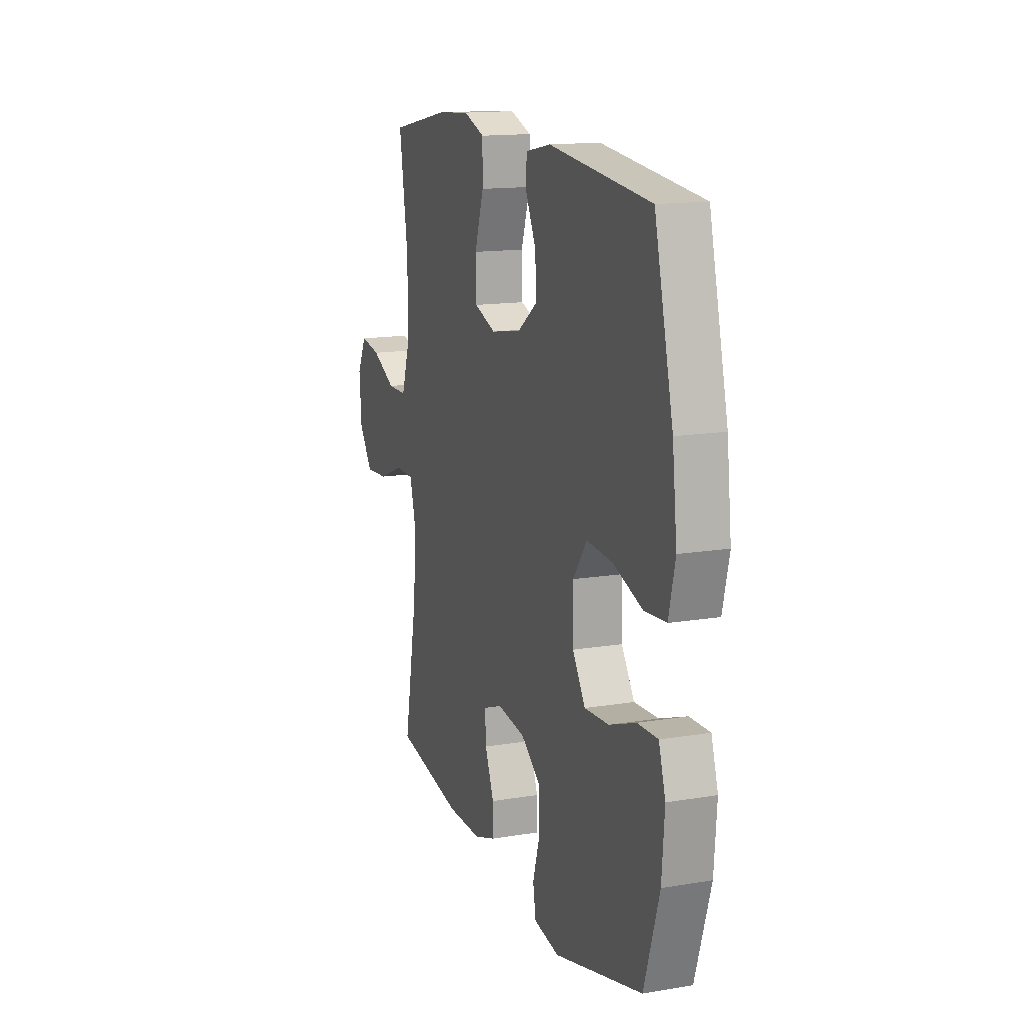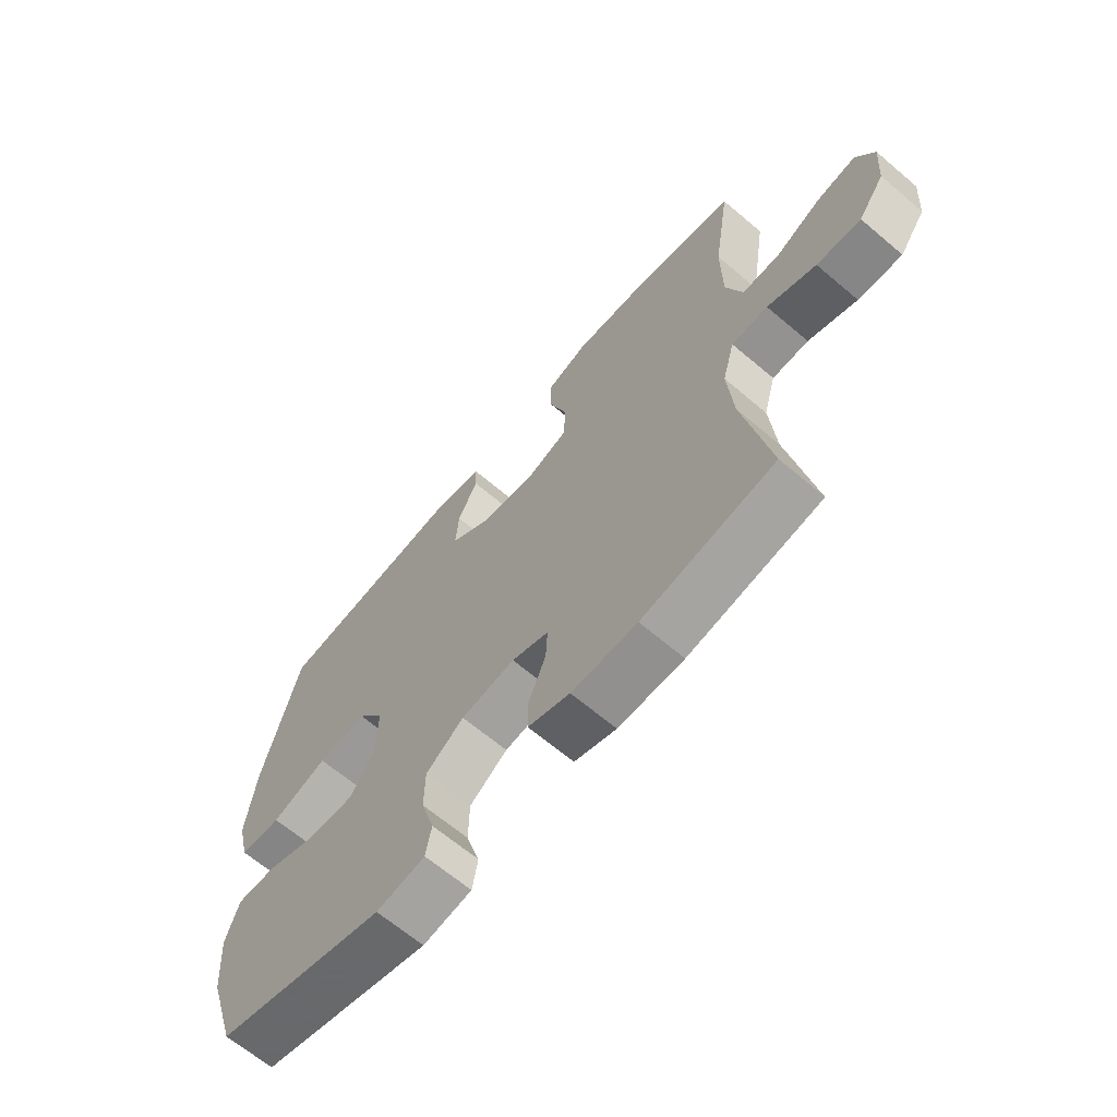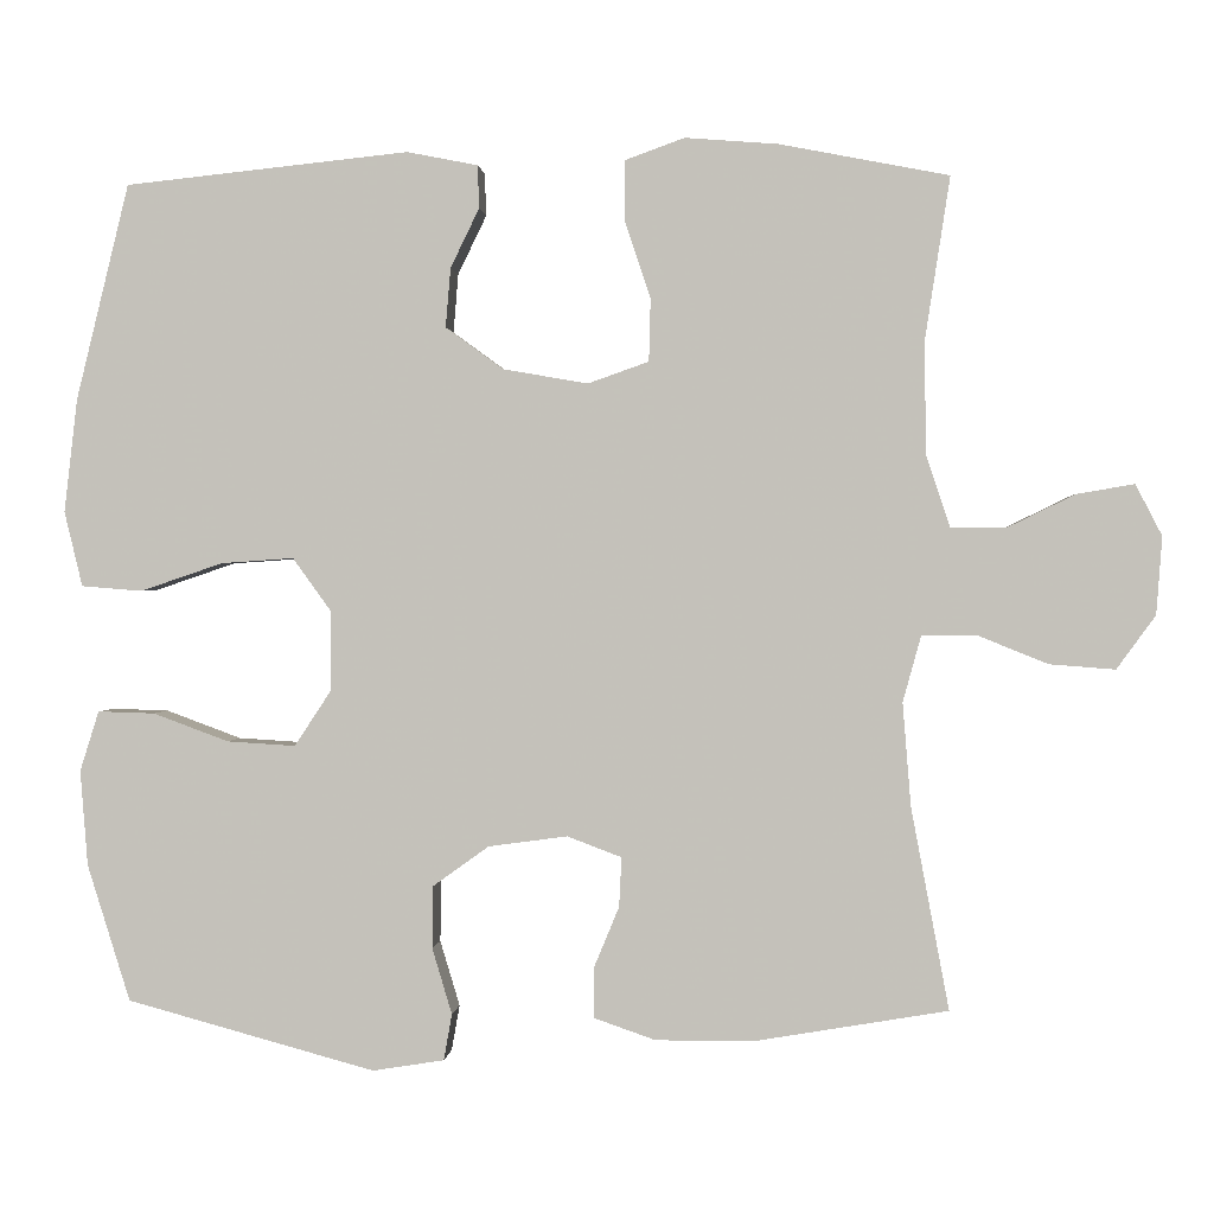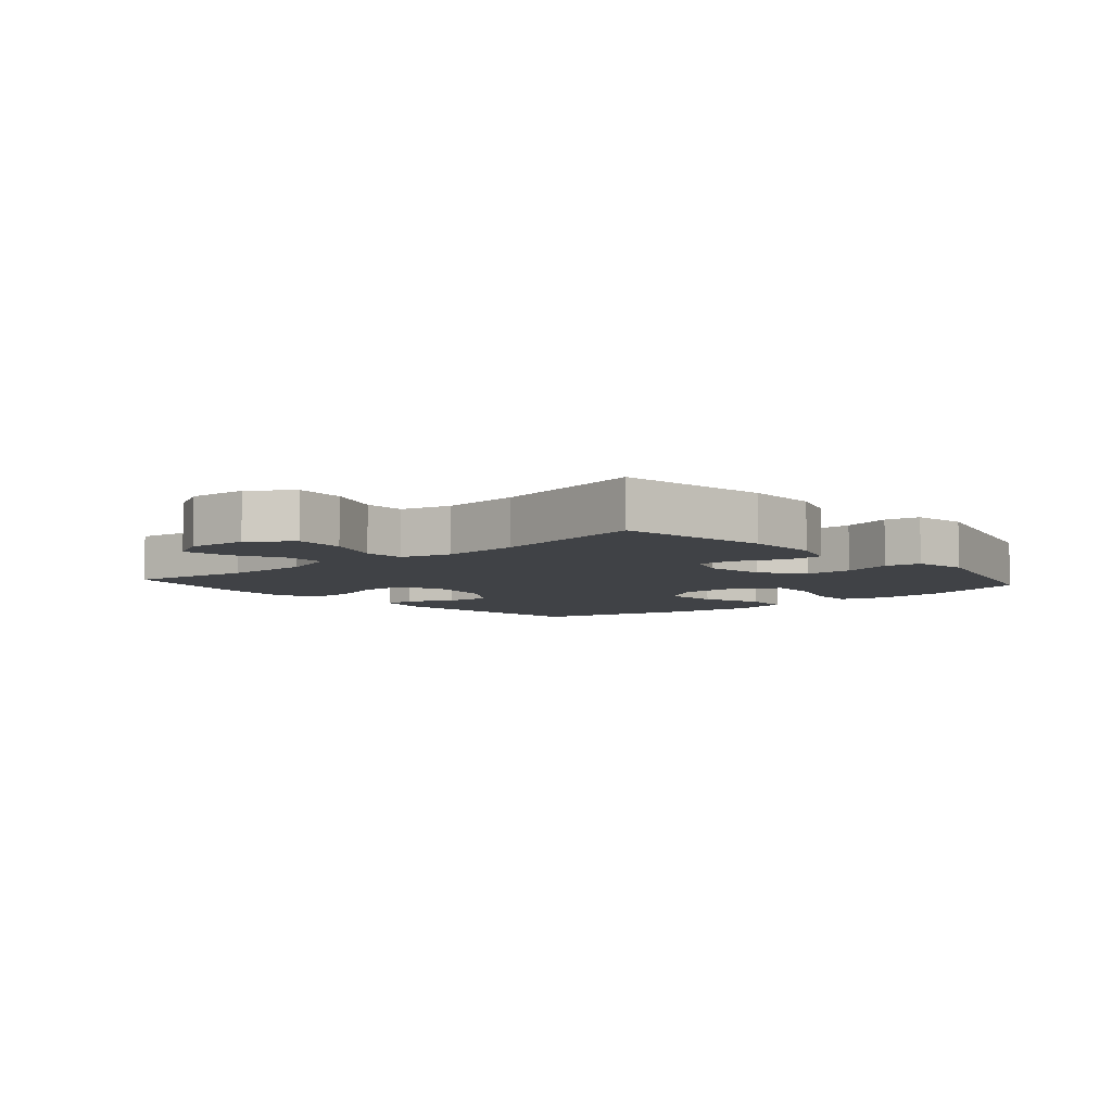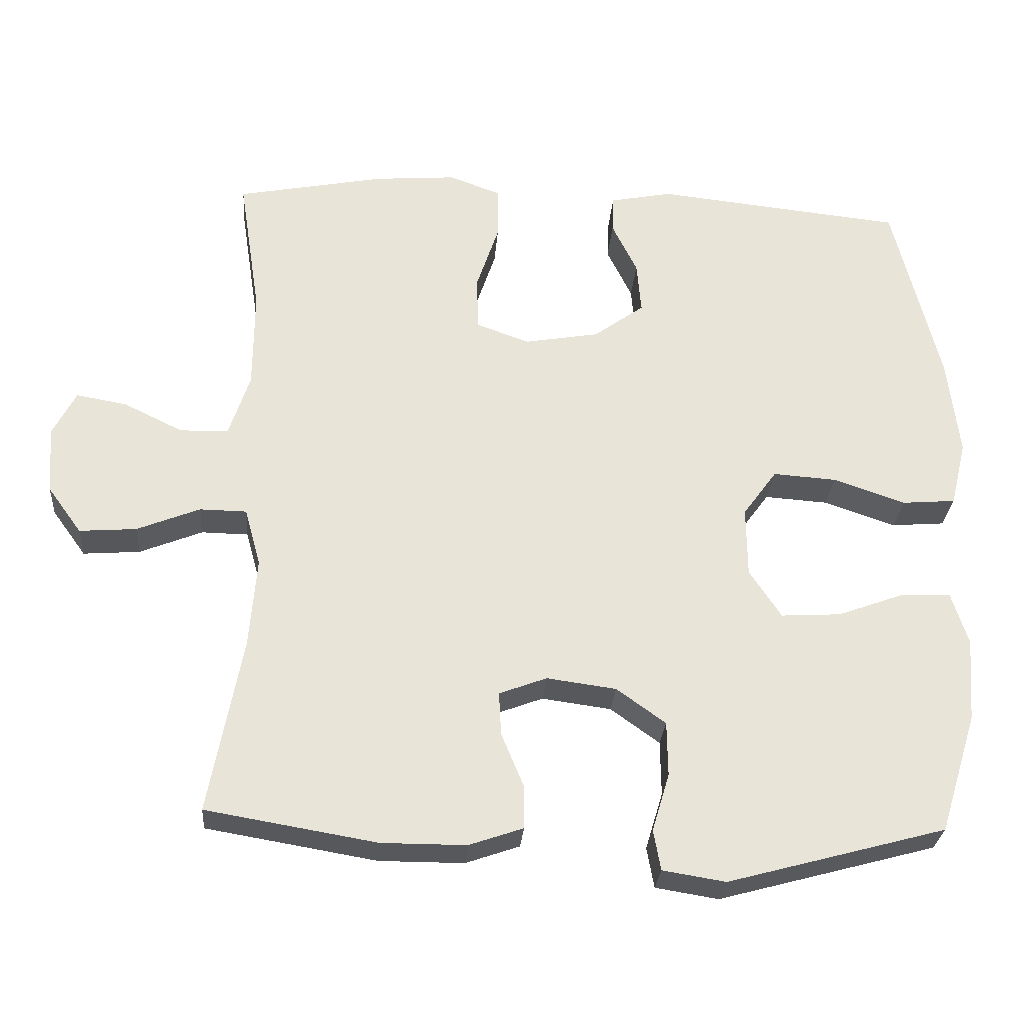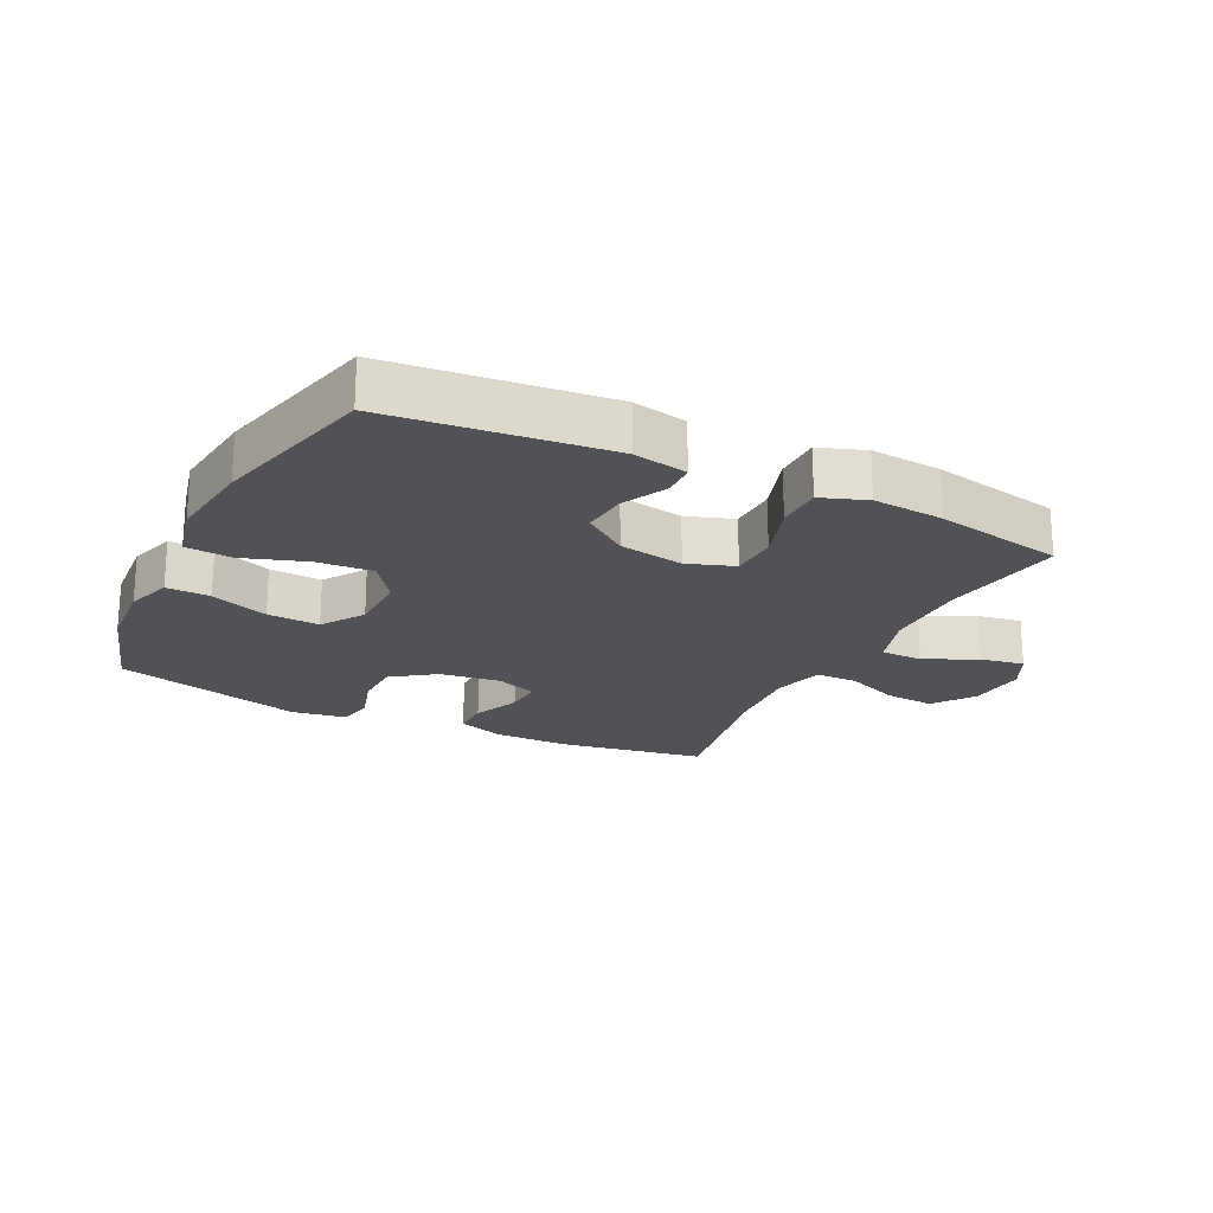
<metadata>
{"format":"obj","ext":"obj","renderer":"f3d","projection":"perspective","resolution":1024,"background":"white","views":[{"elev":14.7,"azim":-109.8,"up":"+Z"},{"elev":-65.7,"azim":49.6,"up":"+Z"},{"elev":0.7,"azim":4.6,"up":"+Z"},{"elev":-6.2,"azim":131.2,"up":"+Y"},{"elev":-28.3,"azim":175.7,"up":"+Z"},{"elev":-21.2,"azim":-26.5,"up":"+Y"}]}
</metadata>
<code>
v 0.5 0.07 -0.5
v 0.264 0.07 -0.54
v 0.147 0.07 -0.54
v 0.072 0.07 -0.514
v 0.072 0.07 -0.454
v 0.103 0.07 -0.379
v 0.106 0.07 -0.319
v 0.04 0.07 -0.294
v -0.056 0.07 -0.307
v -0.124 0.07 -0.356
v -0.125 0.07 -0.432
v -0.101 0.07 -0.512
v -0.111 0.07 -0.568
v -0.198 0.07 -0.582
v -0.5 0.07 -0.5
v -0.552 0.07 -0.334
v -0.561 0.07 -0.218
v -0.538 0.07 -0.145
v -0.469 0.07 -0.147
v -0.377 0.07 -0.181
v -0.294 0.07 -0.186
v -0.25 0.07 -0.119
v -0.249 0.07 -0.022
v -0.296 0.07 0.043
v -0.384 0.07 0.037
v -0.484 0.07 0.003
v -0.558 0.07 0.009
v -0.58 0.07 0.1
v -0.564 0.07 0.238
v -0.5 0.07 0.5
v -0.155 0.07 0.536
v -0.069 0.07 0.519
v -0.067 0.07 0.467
v -0.102 0.07 0.395
v -0.108 0.07 0.323
v -0.038 0.07 0.272
v 0.065 0.07 0.254
v 0.139 0.07 0.28
v 0.141 0.07 0.356
v 0.11 0.07 0.449
v 0.11 0.07 0.523
v 0.182 0.07 0.549
v 0.295 0.07 0.54
v 0.5 0.07 0.5
v 0.47 0.07 0.305
v 0.471 0.07 0.168
v 0.5 0.07 0.08
v 0.567 0.07 0.079
v 0.649 0.07 0.119
v 0.719 0.07 0.131
v 0.751 0.07 0.069
v 0.744 0.07 -0.025
v 0.697 0.07 -0.09
v 0.618 0.07 -0.084
v 0.531 0.07 -0.049
v 0.466 0.07 -0.05
v 0.444 0.07 -0.13
v 0.454 0.07 -0.255
v 0.5 0 -0.5
v 0.264 0 -0.54
v 0.147 0 -0.54
v 0.072 0 -0.514
v 0.072 0 -0.454
v 0.103 0 -0.379
v 0.106 0 -0.319
v 0.04 0 -0.294
v -0.056 0 -0.307
v -0.124 0 -0.356
v -0.125 0 -0.432
v -0.101 0 -0.512
v -0.111 0 -0.568
v -0.198 0 -0.582
v -0.5 0 -0.5
v -0.552 0 -0.334
v -0.561 0 -0.218
v -0.538 0 -0.145
v -0.469 0 -0.147
v -0.377 0 -0.181
v -0.294 0 -0.186
v -0.25 0 -0.119
v -0.249 0 -0.022
v -0.296 0 0.043
v -0.384 0 0.037
v -0.484 0 0.003
v -0.558 0 0.009
v -0.58 0 0.1
v -0.564 0 0.238
v -0.5 0 0.5
v -0.155 0 0.536
v -0.069 0 0.519
v -0.067 0 0.467
v -0.102 0 0.395
v -0.108 0 0.323
v -0.038 0 0.272
v 0.065 0 0.254
v 0.139 0 0.28
v 0.141 0 0.356
v 0.11 0 0.449
v 0.11 0 0.523
v 0.182 0 0.549
v 0.295 0 0.54
v 0.5 0 0.5
v 0.47 0 0.305
v 0.471 0 0.168
v 0.5 0 0.08
v 0.567 0 0.079
v 0.649 0 0.119
v 0.719 0 0.131
v 0.751 0 0.069
v 0.744 0 -0.025
v 0.697 0 -0.09
v 0.618 0 -0.084
v 0.531 0 -0.049
v 0.466 0 -0.05
v 0.444 0 -0.13
v 0.454 0 -0.255
f 53 54 55
f 52 53 55
f 51 52 55
f 50 51 55
f 49 50 55
f 48 49 55
f 47 48 55 56
f 46 47 56 57
f 43 44 45
f 42 43 45
f 41 42 45
f 40 41 45
f 39 40 45
f 45 46 57
f 39 45 57
f 38 39 57
f 32 33 34
f 31 32 34
f 30 31 34
f 29 30 34
f 28 29 34
f 27 28 34
f 26 27 34
f 25 26 34
f 24 25 34 35
f 23 24 35 36
f 18 19 20
f 17 18 20
f 16 17 20
f 15 16 20
f 14 15 20
f 13 14 20
f 12 13 20
f 11 12 20
f 10 11 20 21
f 9 10 21 22
f 4 5 6
f 3 4 6
f 2 3 6
f 1 2 6
f 58 1 6
f 58 6 7
f 58 7 8
f 57 58 8
f 38 57 8
f 37 38 8
f 23 36 37
f 22 23 37
f 9 22 37
f 8 9 37
f 113 112 111
f 113 111 110
f 113 110 109
f 113 109 108
f 113 108 107
f 113 107 106
f 114 113 106 105
f 115 114 105 104
f 103 102 101
f 103 101 100
f 103 100 99
f 103 99 98
f 103 98 97
f 115 104 103
f 115 103 97
f 115 97 96
f 92 91 90
f 92 90 89
f 92 89 88
f 92 88 87
f 92 87 86
f 92 86 85
f 92 85 84
f 92 84 83
f 93 92 83 82
f 94 93 82 81
f 78 77 76
f 78 76 75
f 78 75 74
f 78 74 73
f 78 73 72
f 78 72 71
f 78 71 70
f 78 70 69
f 79 78 69 68
f 80 79 68 67
f 64 63 62
f 64 62 61
f 64 61 60
f 64 60 59
f 64 59 116
f 65 64 116
f 66 65 116
f 66 116 115
f 66 115 96
f 66 96 95
f 95 94 81
f 95 81 80
f 95 80 67
f 95 67 66
f 1 59 60 2
f 2 60 61 3
f 3 61 62 4
f 4 62 63 5
f 5 63 64 6
f 6 64 65 7
f 7 65 66 8
f 8 66 67 9
f 9 67 68 10
f 10 68 69 11
f 11 69 70 12
f 12 70 71 13
f 13 71 72 14
f 14 72 73 15
f 15 73 74 16
f 16 74 75 17
f 17 75 76 18
f 18 76 77 19
f 19 77 78 20
f 20 78 79 21
f 21 79 80 22
f 22 80 81 23
f 23 81 82 24
f 24 82 83 25
f 25 83 84 26
f 26 84 85 27
f 27 85 86 28
f 28 86 87 29
f 29 87 88 30
f 30 88 89 31
f 31 89 90 32
f 32 90 91 33
f 33 91 92 34
f 34 92 93 35
f 35 93 94 36
f 36 94 95 37
f 37 95 96 38
f 38 96 97 39
f 39 97 98 40
f 40 98 99 41
f 41 99 100 42
f 42 100 101 43
f 43 101 102 44
f 44 102 103 45
f 45 103 104 46
f 46 104 105 47
f 47 105 106 48
f 48 106 107 49
f 49 107 108 50
f 50 108 109 51
f 51 109 110 52
f 52 110 111 53
f 53 111 112 54
f 54 112 113 55
f 55 113 114 56
f 56 114 115 57
f 57 115 116 58
f 58 116 59 1

</code>
